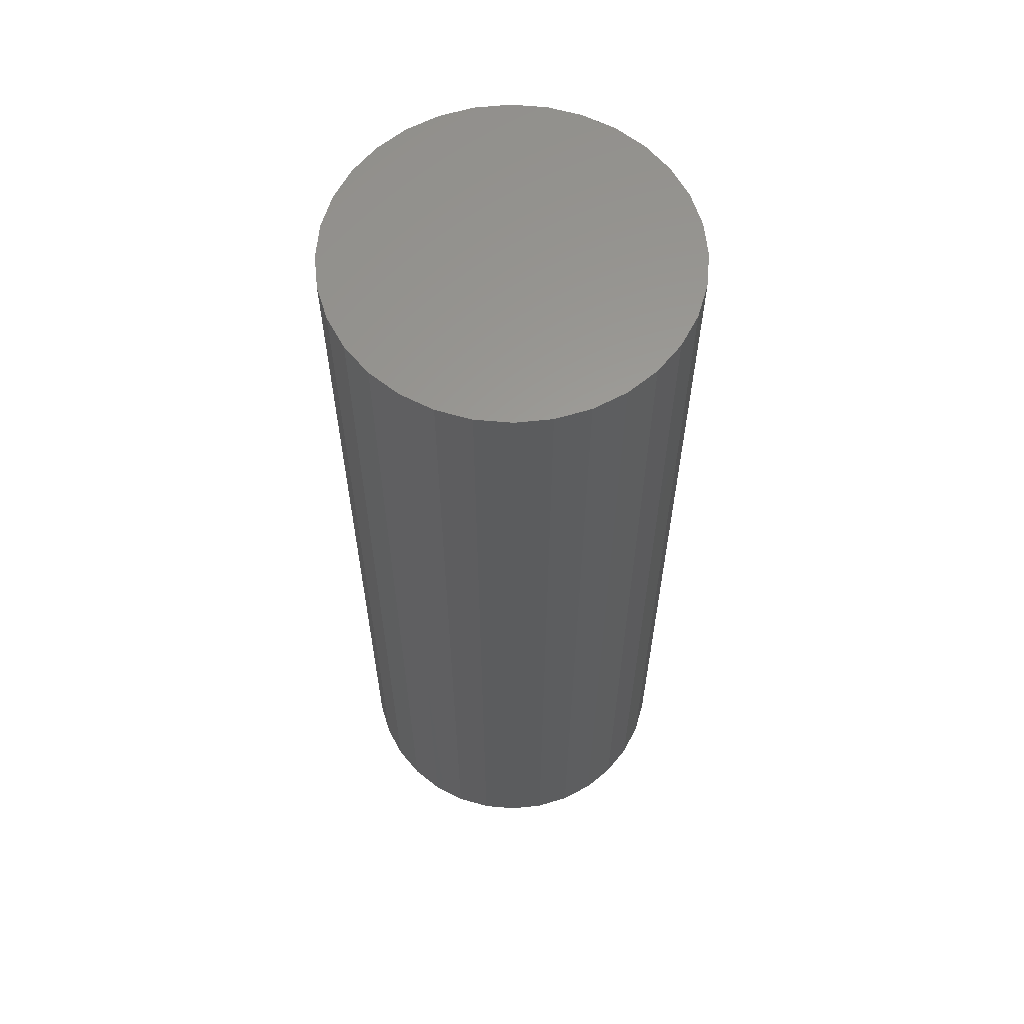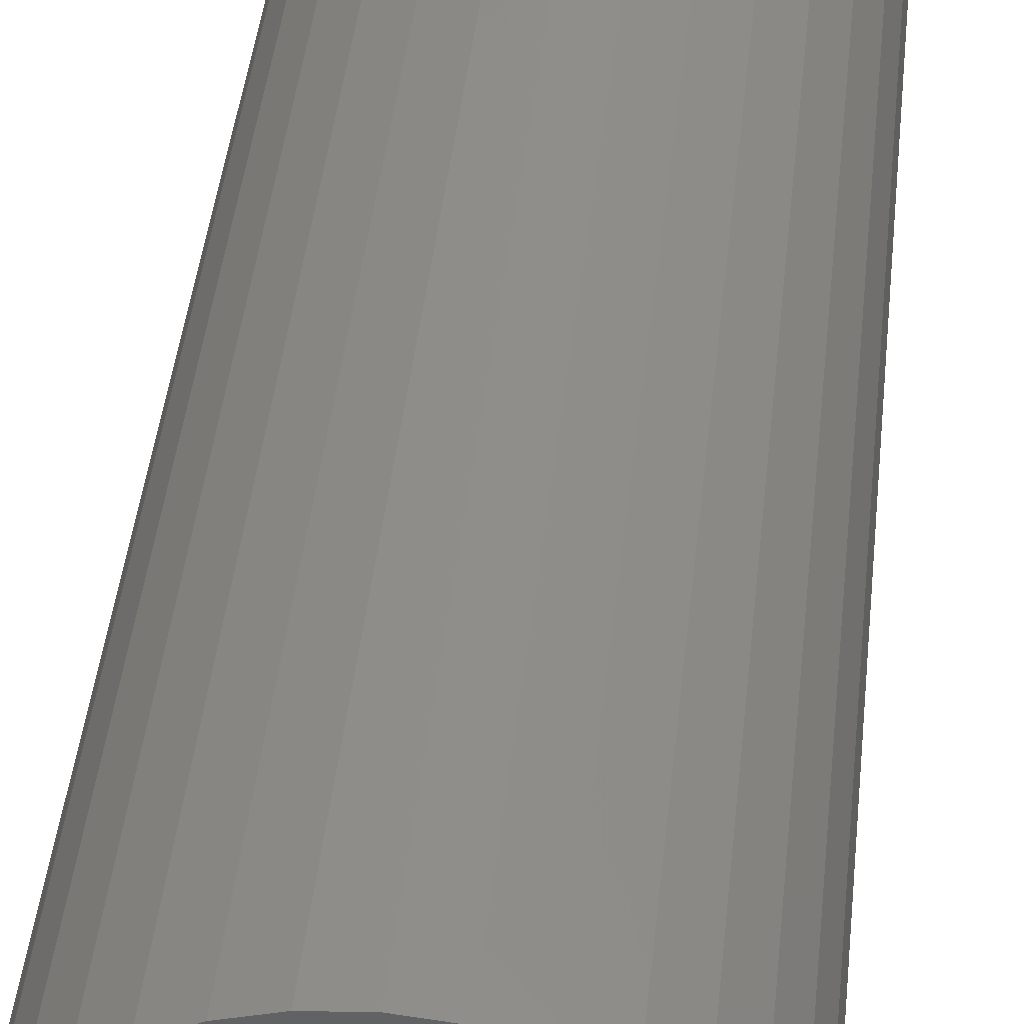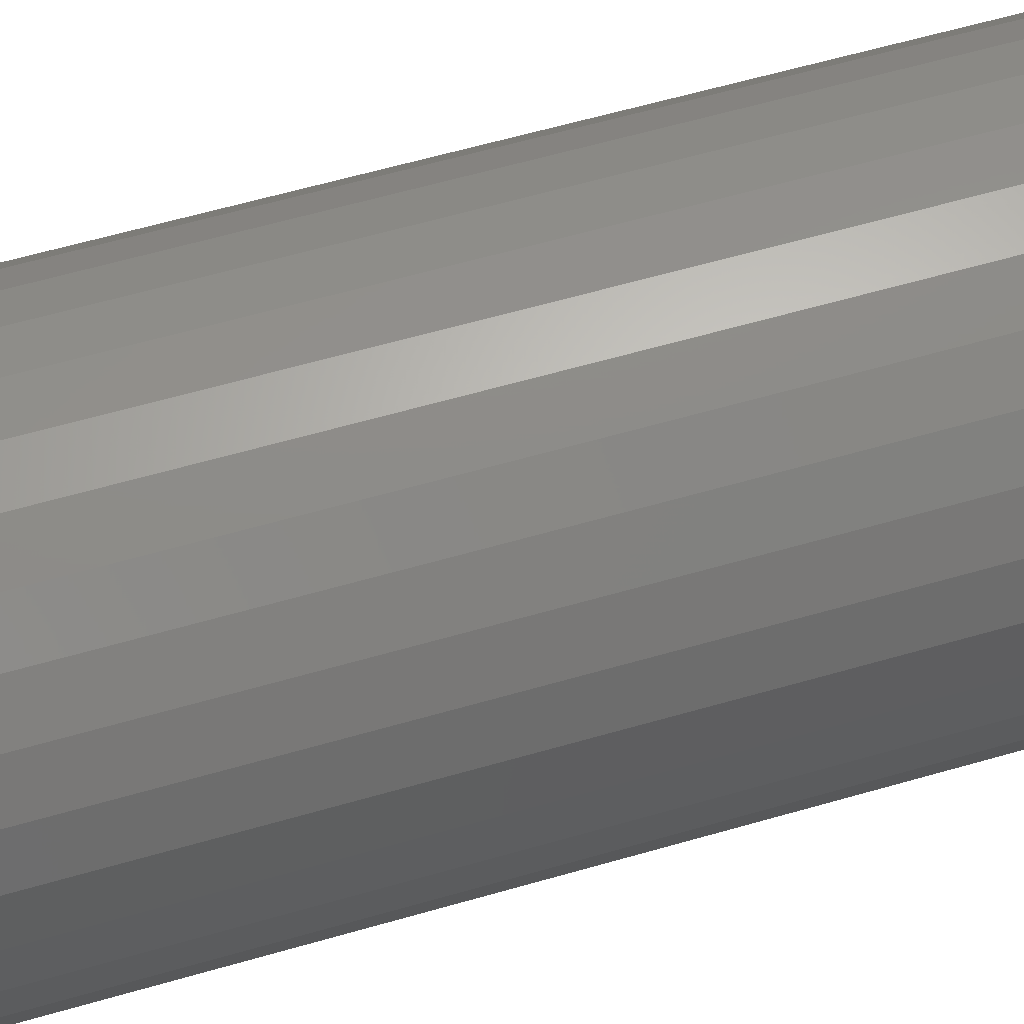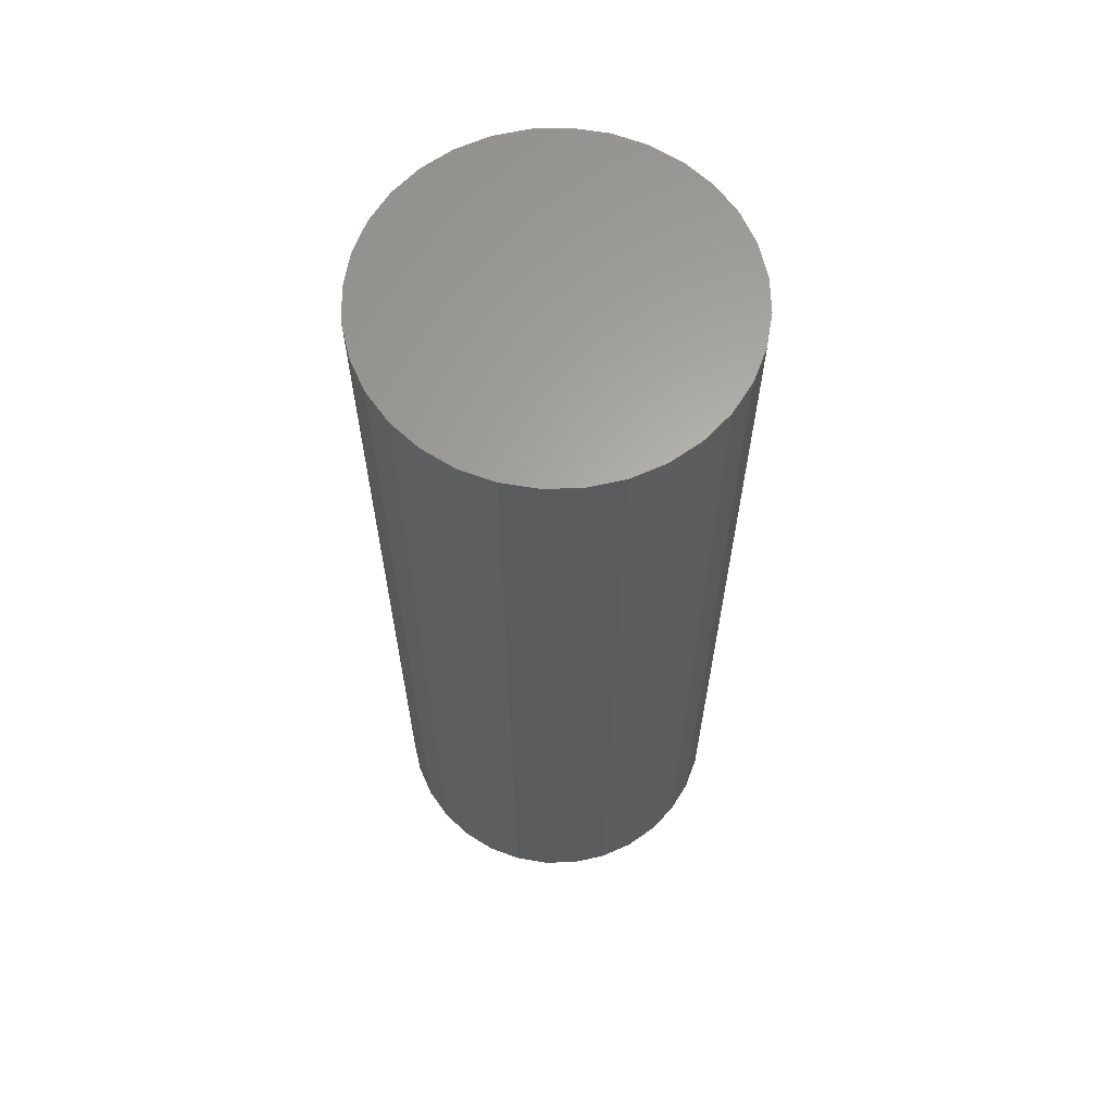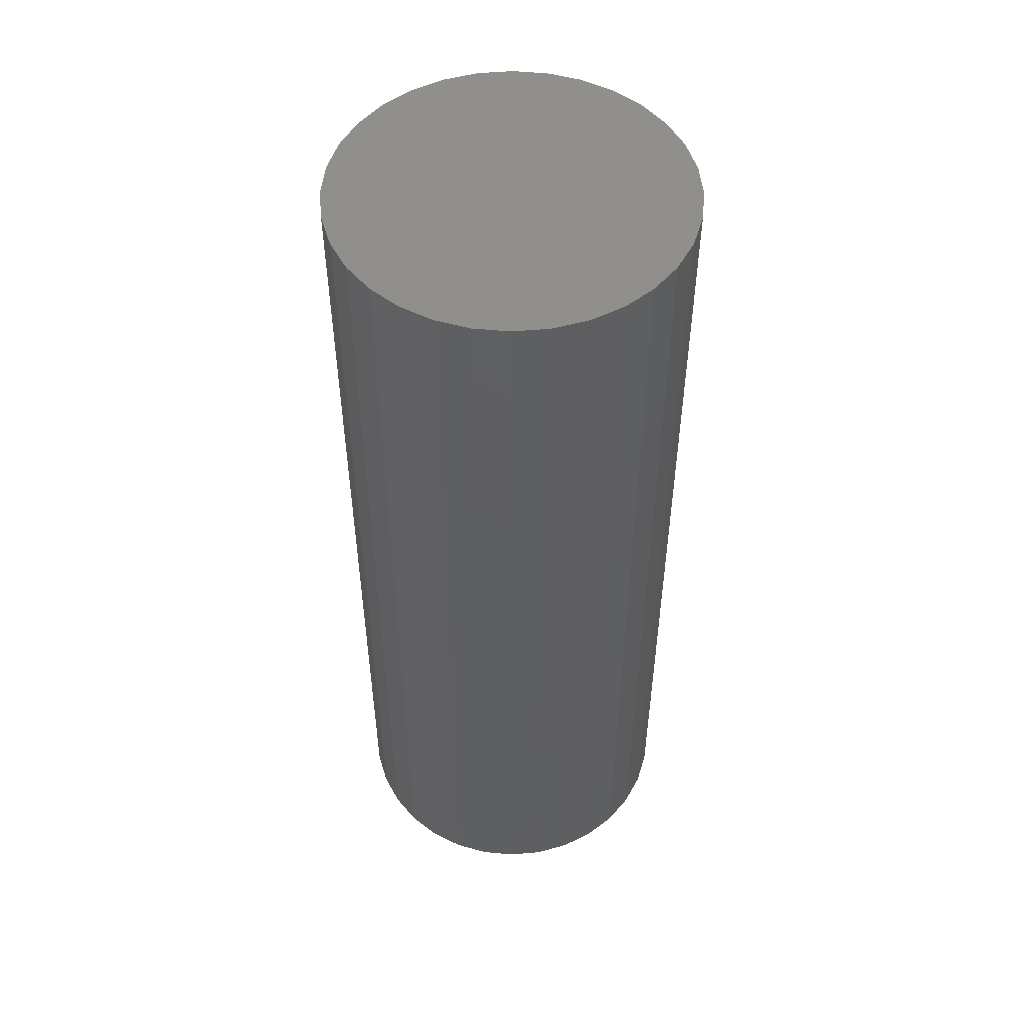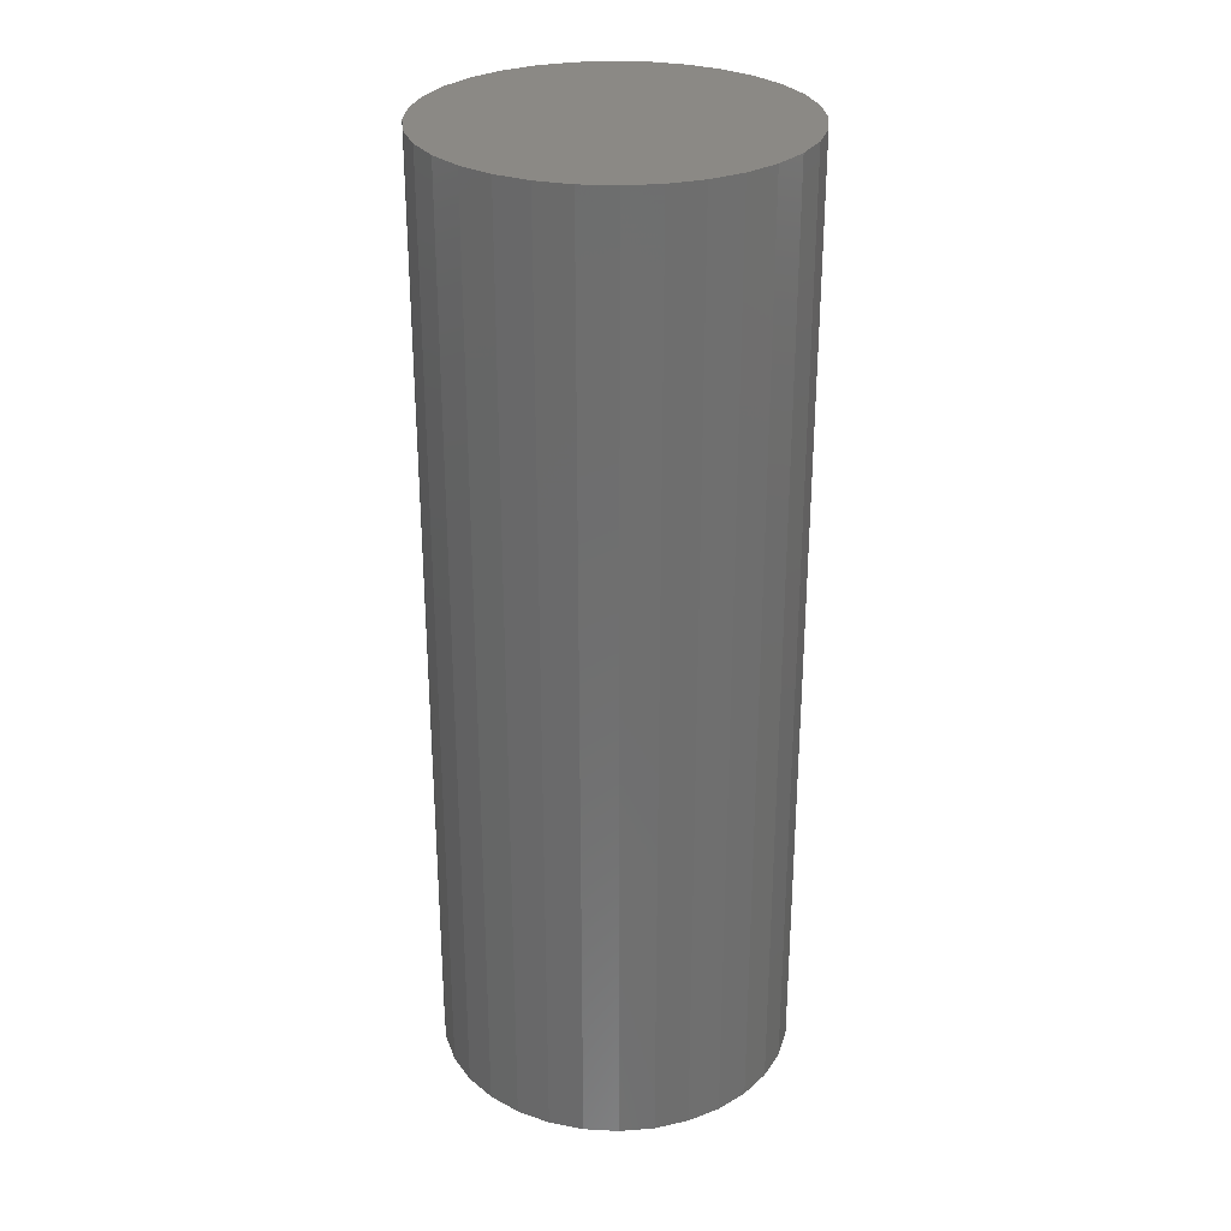
<metadata>
{"format":"stl","ext":"stl","renderer":"f3d","projection":"perspective","resolution":1024,"background":"white","views":[{"elev":60.8,"azim":134.6,"up":"+Y"},{"elev":42.8,"azim":6.0,"up":"+Z"},{"elev":59.3,"azim":-106.7,"up":"+Z"},{"elev":63.5,"azim":-63.5,"up":"+Y"},{"elev":51.5,"azim":90.1,"up":"+Y"},{"elev":29.1,"azim":178.9,"up":"+Y"}]}
</metadata>
<code>
# stl→obj: 128 verts, 252 faces
v -0.08659 -0.75 0.03808
v -0.1382 -0.75 0.02856
v -0.09225 -0.75 0.01941
v 0.1271 -0.75 0.08133
v 0.06063 -0.75 0.08274
v 0.07571 -0.75 0.07036
v 0.005345 -0.75 0.09951
v 0.02476 -0.75 0.09759
v 0.1089 -0.75 0.1035
v 0.08667 -0.75 0.1217
v 0.06136 -0.75 0.1352
v 0.0339 -0.75 0.1436
v 0.005345 -0.75 0.1464
v -0.02321 -0.75 0.1436
v -0.05067 -0.75 0.1352
v -0.07598 -0.75 0.1217
v -0.09816 -0.75 0.1035
v -0.1164 -0.75 0.08133
v -0.04994 -0.75 0.08274
v -0.03273 -0.75 0.09193
v -0.01407 -0.75 0.09759
v -0.09816 -0.75 -0.1035
v -0.07598 -0.75 -0.1217
v 0.005345 -0.75 -0.09951
v -0.01407 -0.75 -0.09759
v -0.03273 -0.75 -0.09193
v -0.04994 -0.75 -0.08274
v -0.1164 -0.75 -0.08133
v -0.05067 -0.75 -0.1352
v -0.02321 -0.75 -0.1436
v 0.005345 -0.75 -0.1464
v 0.0339 -0.75 -0.1436
v 0.06136 -0.75 -0.1352
v 0.08667 -0.75 -0.1217
v 0.1089 -0.75 -0.1035
v 0.04342 -0.75 0.09193
v 0.1271 -0.75 -0.08133
v 0.06063 -0.75 -0.08274
v 0.04342 -0.75 -0.09193
v 0.02476 -0.75 -0.09759
v -0.1299 -0.75 0.05602
v -0.07739 -0.75 0.05528
v -0.06502 -0.75 0.07036
v -0.09416 -0.75 9.82e-17
v -0.141 -0.75 1.484e-16
v -0.09225 -0.75 -0.01941
v -0.1382 -0.75 -0.02856
v -0.08659 -0.75 -0.03808
v -0.1299 -0.75 -0.05602
v -0.07739 -0.75 -0.05528
v -0.06502 -0.75 -0.07036
v 0.1406 -0.75 0.05602
v 0.08808 -0.75 0.05528
v 0.1489 -0.75 0.02856
v 0.09728 -0.75 0.03808
v 0.1029 -0.75 0.01941
v 0.1517 -0.75 5.316e-17
v 0.1049 -0.75 3.342e-17
v 0.1489 -0.75 -0.02856
v 0.1029 -0.75 -0.01941
v 0.1406 -0.75 -0.05602
v 0.09728 -0.75 -0.03808
v 0.08808 -0.75 -0.05528
v 0.07571 -0.75 -0.07036
v 0.005345 -0.01562 -0.09951
v 0.02476 -0.01562 -0.09759
v 0.04342 -0.01562 -0.09193
v 0.06063 -0.01562 -0.08274
v 0.07571 -0.01562 -0.07036
v 0.08808 -0.01562 -0.05528
v 0.09728 -0.01562 -0.03808
v 0.1029 -0.01562 -0.01941
v 0.1049 -0.01562 -2.157e-16
v -0.01407 -0.01562 -0.09759
v -0.03273 -0.01562 -0.09193
v -0.04994 -0.01562 -0.08274
v -0.06502 -0.01562 -0.07036
v -0.07739 -0.01562 -0.05528
v -0.08659 -0.01562 -0.03808
v -0.09225 -0.01562 -0.01941
v -0.09416 -0.01562 9.82e-17
v 0.005345 -0.01562 0.09951
v -0.01407 -0.01562 0.09759
v -0.03273 -0.01562 0.09193
v -0.04994 -0.01562 0.08274
v -0.06502 -0.01562 0.07036
v -0.07739 -0.01562 0.05528
v -0.08659 -0.01562 0.03808
v -0.09225 -0.01562 0.01941
v 0.02476 -0.01562 0.09759
v 0.04342 -0.01562 0.09193
v 0.06063 -0.01562 0.08274
v 0.07571 -0.01562 0.07036
v 0.08808 -0.01562 0.05528
v 0.09728 -0.01562 0.03808
v 0.1029 -0.01562 0.01941
v 0.1517 0.03125 -3.133e-16
v 0.1489 0.03125 -0.02856
v 0.1406 0.03125 -0.05602
v 0.1271 0.03125 -0.08133
v 0.1089 0.03125 -0.1035
v 0.08667 0.03125 -0.1217
v 0.06136 0.03125 -0.1352
v 0.0339 0.03125 -0.1436
v 0.005345 0.03125 -0.1464
v -0.02321 0.03125 -0.1436
v -0.05067 0.03125 -0.1352
v -0.07598 0.03125 -0.1217
v -0.09816 0.03125 -0.1035
v -0.1164 0.03125 -0.08133
v -0.1299 0.03125 -0.05602
v -0.1382 0.03125 -0.02856
v -0.141 0.03125 1.484e-16
v -0.1382 0.03125 0.02856
v -0.1299 0.03125 0.05602
v -0.1164 0.03125 0.08133
v -0.09816 0.03125 0.1035
v -0.07598 0.03125 0.1217
v -0.05067 0.03125 0.1352
v -0.02321 0.03125 0.1436
v 0.005345 0.03125 0.1464
v 0.0339 0.03125 0.1436
v 0.06136 0.03125 0.1352
v 0.08667 0.03125 0.1217
v 0.1089 0.03125 0.1035
v 0.1271 0.03125 0.08133
v 0.1406 0.03125 0.05602
v 0.1489 0.03125 0.02856
f 1 2 3
f 4 5 6
f 7 8 9
f 7 9 10
f 7 10 11
f 7 11 12
f 7 12 13
f 7 13 14
f 7 14 15
f 7 15 16
f 7 16 17
f 17 18 19
f 17 19 20
f 17 20 21
f 17 21 7
f 22 23 24
f 22 24 25
f 22 25 26
f 22 26 27
f 22 27 28
f 24 23 29
f 24 29 30
f 24 30 31
f 24 31 32
f 24 32 33
f 24 33 34
f 24 34 35
f 9 8 36
f 9 36 5
f 9 5 4
f 35 37 38
f 35 38 39
f 35 39 40
f 35 40 24
f 2 1 41
f 41 1 42
f 41 42 18
f 18 42 43
f 18 43 19
f 3 2 44
f 44 2 45
f 44 45 46
f 46 45 47
f 46 47 48
f 48 47 49
f 48 49 50
f 50 49 51
f 51 49 28
f 51 28 27
f 4 6 52
f 52 6 53
f 52 53 54
f 54 53 55
f 54 55 56
f 54 56 57
f 57 56 58
f 57 58 59
f 59 58 60
f 59 60 61
f 61 60 62
f 61 62 63
f 61 63 37
f 37 63 64
f 37 64 38
f 65 40 66
f 66 40 39
f 66 39 67
f 67 39 38
f 67 38 68
f 68 38 64
f 68 64 69
f 69 64 63
f 69 63 70
f 70 63 62
f 70 62 71
f 71 62 60
f 71 60 72
f 72 60 58
f 72 58 73
f 40 65 24
f 24 65 74
f 24 74 25
f 25 74 75
f 25 75 26
f 26 75 76
f 26 76 27
f 27 76 77
f 27 77 51
f 51 77 78
f 51 78 50
f 50 78 79
f 50 79 48
f 48 79 80
f 48 80 46
f 46 80 81
f 46 81 44
f 82 21 83
f 83 21 20
f 83 20 84
f 84 20 19
f 84 19 85
f 85 19 43
f 85 43 86
f 86 43 42
f 86 42 87
f 87 42 1
f 87 1 88
f 88 1 3
f 88 3 89
f 89 3 44
f 89 44 81
f 21 82 7
f 7 82 90
f 7 90 8
f 8 90 91
f 8 91 36
f 36 91 92
f 36 92 5
f 5 92 93
f 5 93 6
f 6 93 94
f 6 94 53
f 53 94 95
f 53 95 55
f 55 95 96
f 55 96 56
f 56 96 73
f 56 73 58
f 97 57 98
f 98 57 59
f 98 59 99
f 99 59 61
f 99 61 100
f 100 61 37
f 100 37 101
f 101 37 35
f 101 35 102
f 102 35 34
f 102 34 103
f 103 34 33
f 103 33 104
f 104 33 32
f 104 32 105
f 105 32 31
f 105 31 106
f 106 31 30
f 106 30 107
f 107 30 29
f 107 29 108
f 108 29 23
f 108 23 109
f 109 23 22
f 109 22 110
f 110 22 28
f 110 28 111
f 111 28 49
f 111 49 112
f 112 49 47
f 112 47 113
f 113 47 45
f 113 45 114
f 114 45 2
f 114 2 115
f 115 2 41
f 115 41 116
f 116 41 18
f 116 18 117
f 117 18 17
f 117 17 118
f 118 17 16
f 118 16 119
f 119 16 15
f 119 15 120
f 120 15 14
f 120 14 121
f 121 14 13
f 121 13 122
f 122 13 12
f 122 12 123
f 123 12 11
f 123 11 124
f 124 11 10
f 124 10 125
f 125 10 9
f 125 9 126
f 126 9 4
f 126 4 127
f 127 4 52
f 127 52 128
f 128 52 54
f 128 54 97
f 97 54 57
f 121 122 120
f 119 120 122
f 123 119 122
f 104 106 103
f 105 106 104
f 106 107 103
f 103 107 108
f 103 108 102
f 102 108 109
f 102 109 101
f 101 109 110
f 101 110 100
f 100 110 111
f 100 111 99
f 99 111 112
f 99 112 98
f 98 112 113
f 98 113 97
f 97 113 114
f 97 114 128
f 128 114 115
f 128 115 127
f 127 115 116
f 127 116 126
f 126 116 117
f 126 117 125
f 125 117 118
f 125 118 124
f 124 118 119
f 124 119 123
f 83 90 82
f 90 83 84
f 90 84 91
f 91 84 85
f 91 85 92
f 68 75 67
f 67 75 74
f 67 74 66
f 66 74 65
f 92 85 93
f 93 85 86
f 93 86 94
f 94 86 87
f 94 87 95
f 95 87 88
f 95 88 96
f 96 88 89
f 96 89 73
f 73 89 81
f 73 81 72
f 72 81 80
f 72 80 71
f 71 80 79
f 71 79 70
f 70 79 78
f 70 78 69
f 69 78 77
f 69 77 68
f 68 77 76
f 68 76 75

</code>
